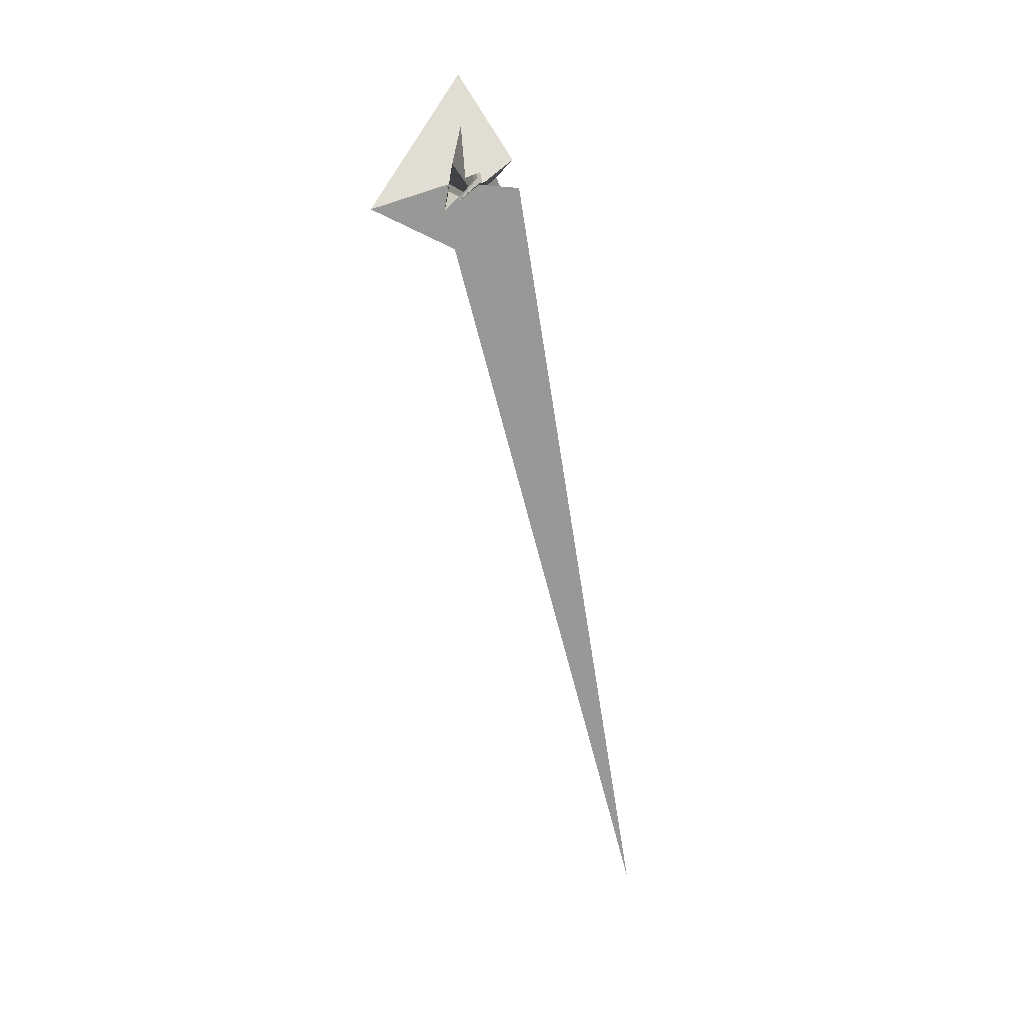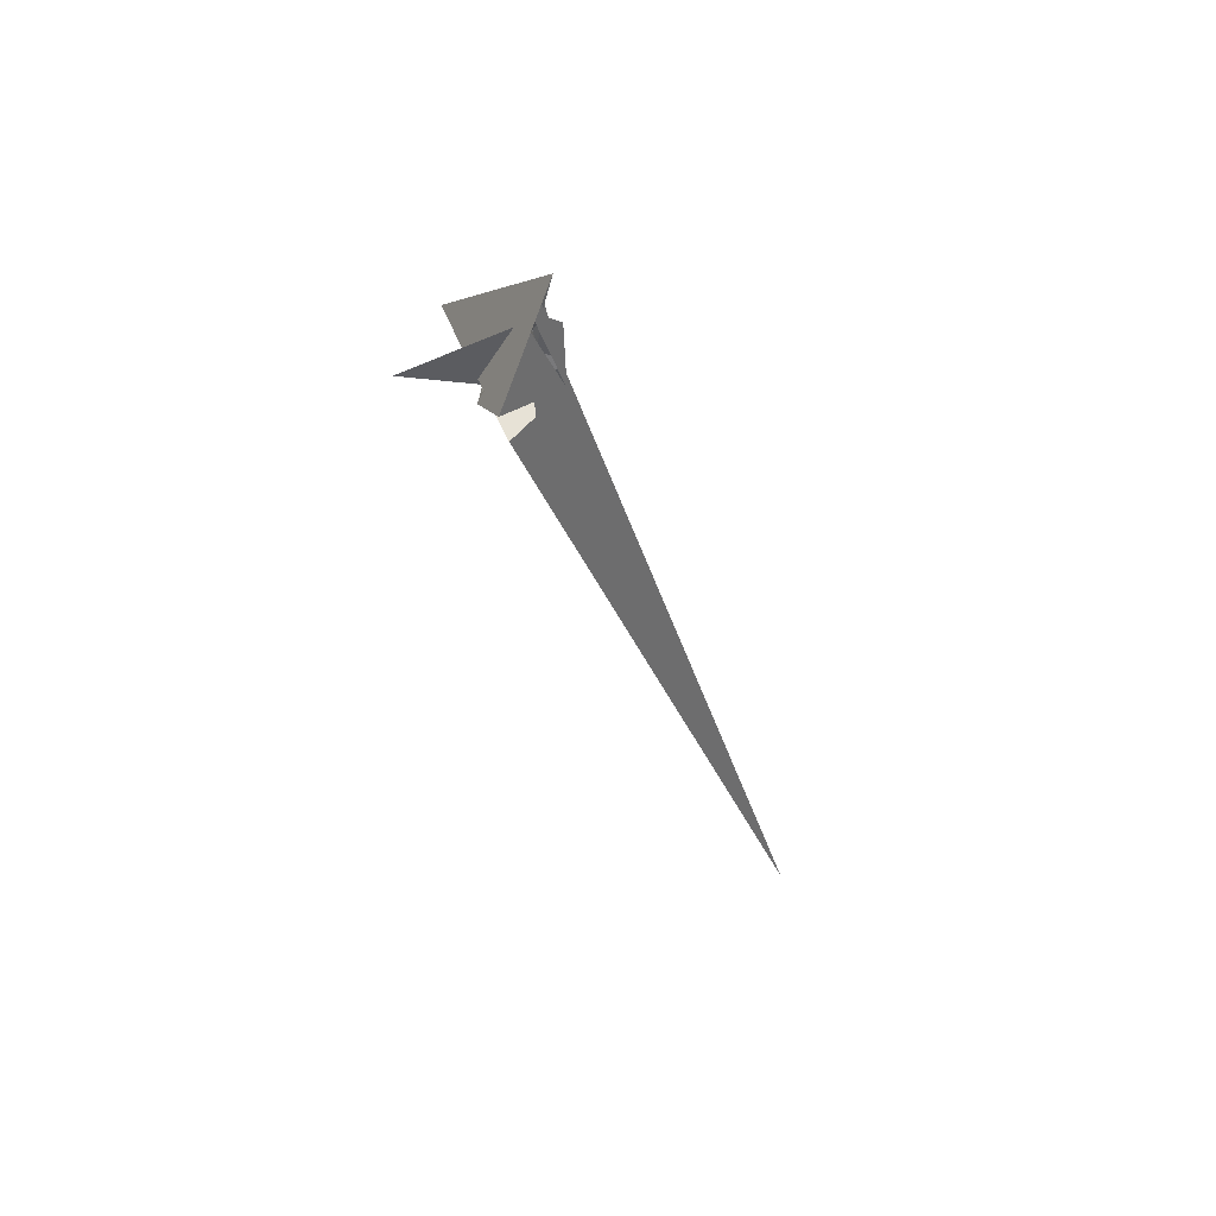
<metadata>
{"format":"obj","ext":"obj","renderer":"f3d","projection":"perspective","resolution":1024,"background":"white","views":[{"elev":7.0,"azim":-93.7,"up":"+Y"},{"elev":64.2,"azim":-16.2,"up":"+Y"}]}
</metadata>
<code>
v 5.487 -12.33 -7.432
v 0.3918 -18.44 -16.58
v 6.591 -9.965 -4.058
v -9.33 -6.258 -2.312
v -6.09 -17.49 -16.63
v -6.362 -13.12 -10.85
v 18.27 -8.988 -0.4174
v -6.011 3.168 10.91
v -9.494 -5.371 -1.163
v 9.809 -6.48 1.227
v 13.18 -9.912 -2.667
v 6.237 -9.801 -7.155
v 9.786 -10.89 2.728
v -10.69 -16.93 -46.2
v 6.929 -46.85 18.95
v 10.71 12.54 -10.25
v 13.51 20.42 -8.202
v 14.29 29.27 -11.99
v 10.58 5.696 -6.104
v 17.64 39.46 -10.03
v -4.013 -7.928 13.71
v -6.291 -7.038 0.1348
v -6.53 -6.6 -14.54
v -33.02 -0.3646 -14.25
v 6.148 -10.17 7.921
v -9.994 -6.143 -0.7386
v -9.91 -6.144 -1.437
v -7.937 -9.569 -15.16
v -8.681 -7.043 -15.73
v 88.19 -327.7 72.02
v -7.727 -3.02 -2.435
v 21.27 -103.3 16.32
v 15.91 0.1782 -2.277
v 11.61 3.893 -4.917
v 4.866 17.58 -9.516
v 5.635 15.45 -8.959
v 8.877 24.41 -7.649
v 20.08 13.18 -9.806
v 9.628 25.92 -7.71
v 4.795 17.46 -9.509
v 8.944 24.94 -7.924
v 9.135 24.38 -8.024
v 7.65 23.24 -5.427
v 1.876 8.243 -8.426
f 1 2 5 6 4 3 11 10 9 8 7
f 1 2 16 19 17 18 20 14 15 13 12
f 3 4 27 26 22 21 25 13 12 23 24
f 5 6 31 22 21 30 32 15 14 29 28
f 1 7 33 34 37 36 35 29 28 23 12
f 2 5 28 23 24 40 41 42 39 38 16
f 7 8 43 25 21 30 17 18 39 38 33
f 9 10 34 33 38 16 19 44 31 22 26
f 8 9 26 27 20 14 29 35 40 41 43
f 3 11 32 30 17 19 44 36 35 40 24
f 4 6 31 44 36 37 42 39 18 20 27
f 10 11 32 15 13 25 43 41 42 37 34

</code>
